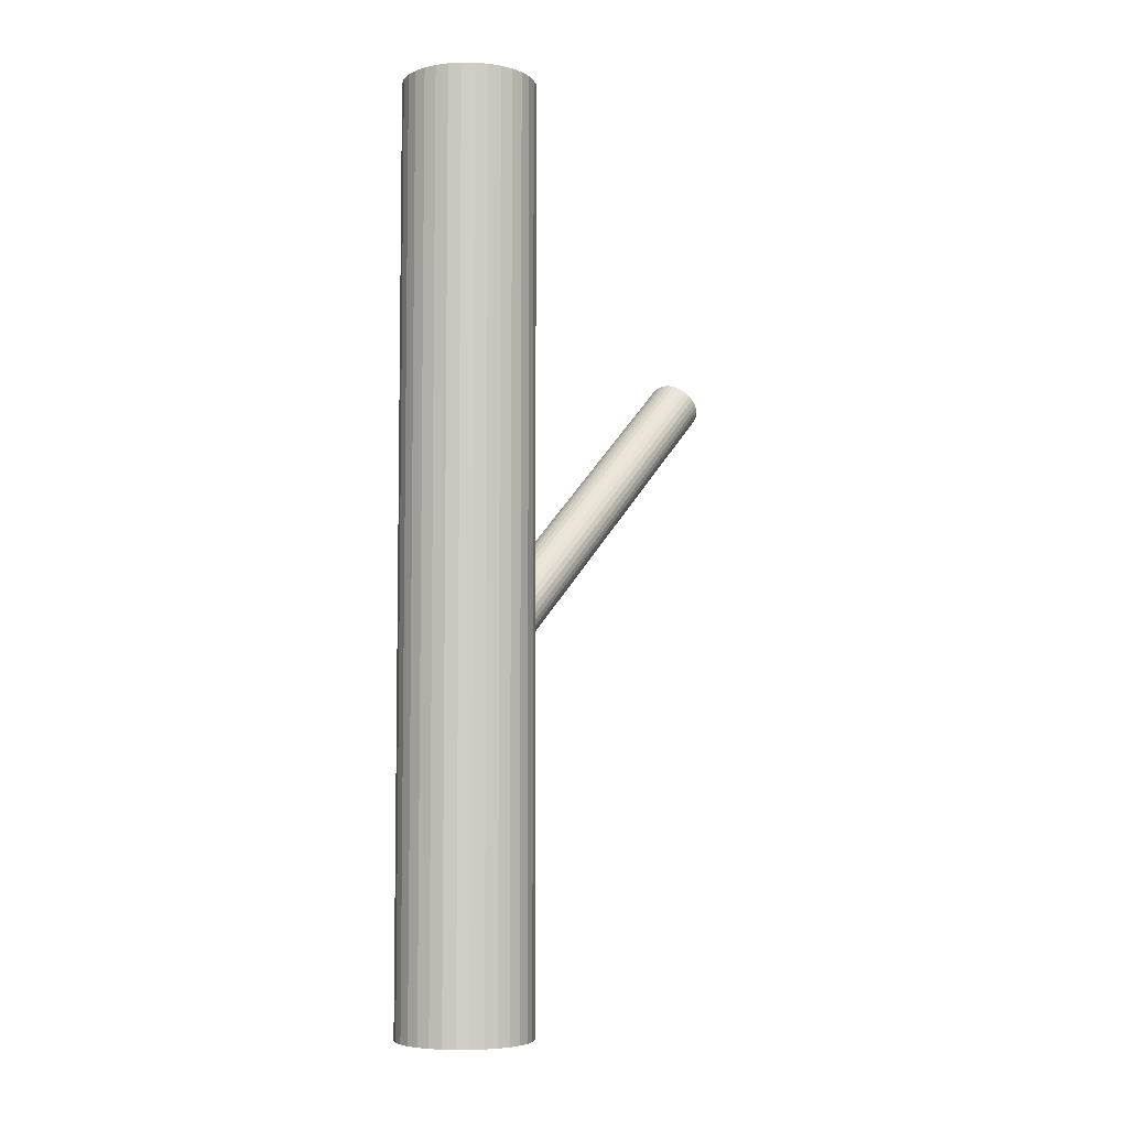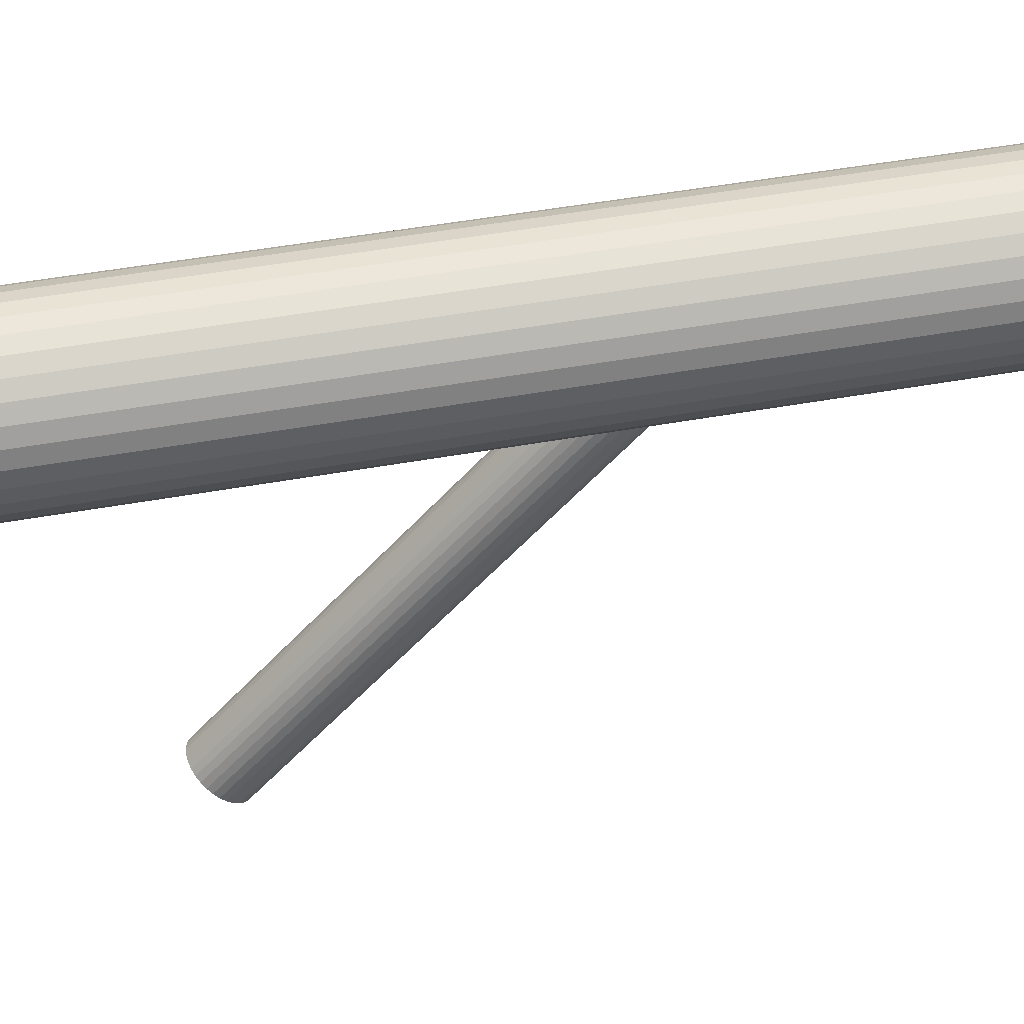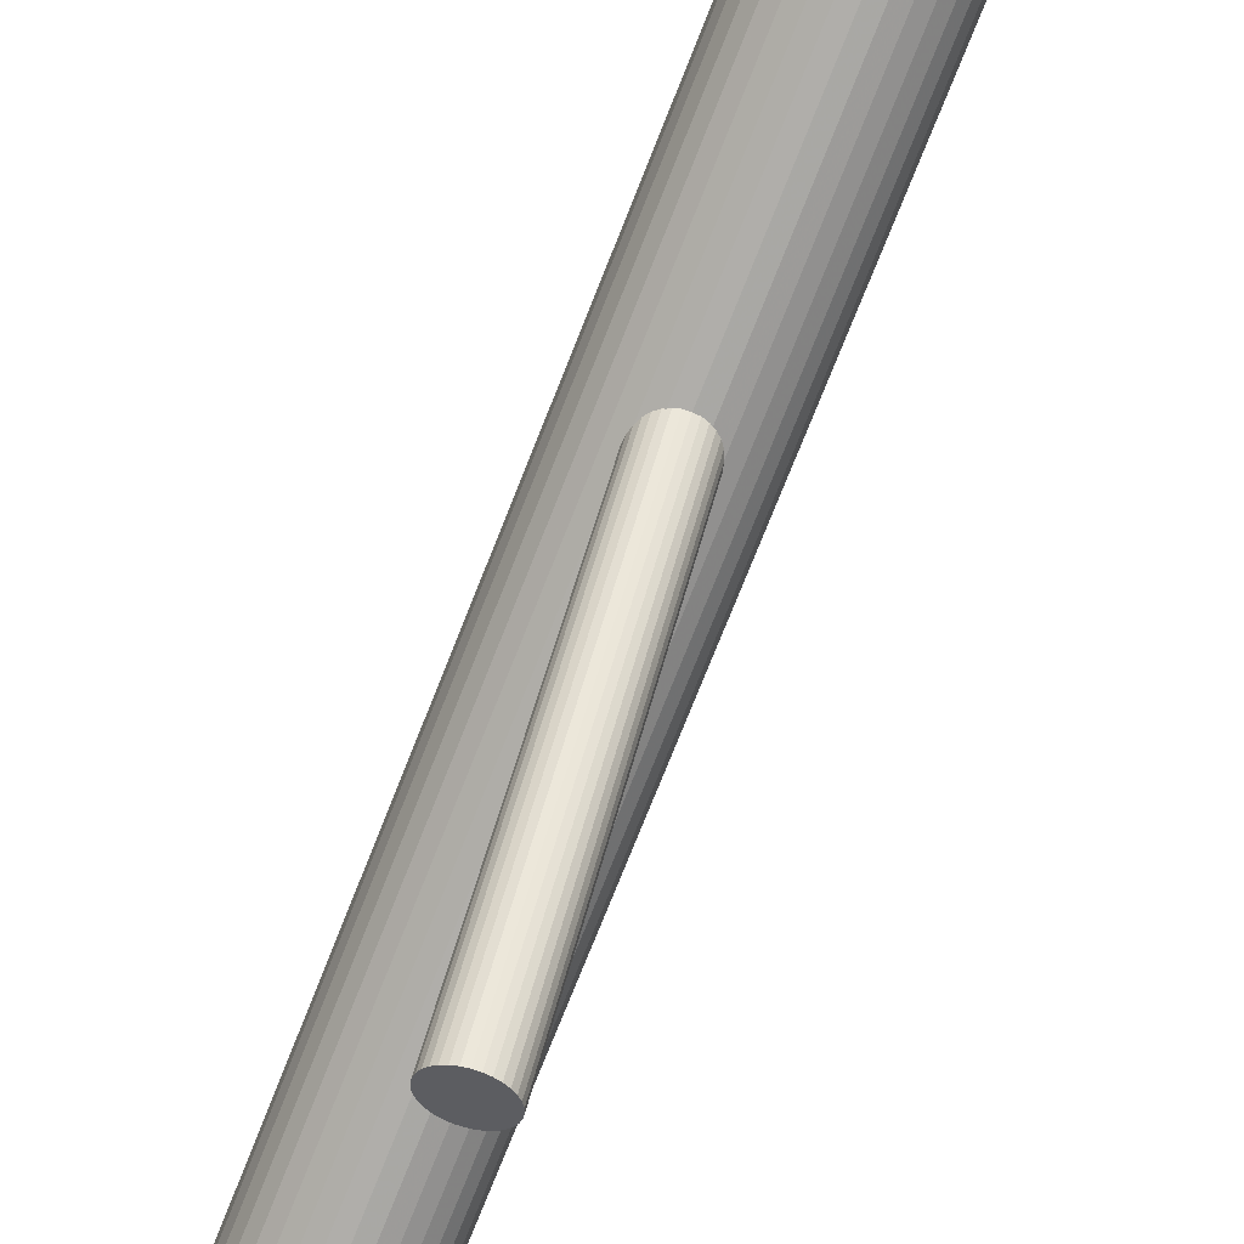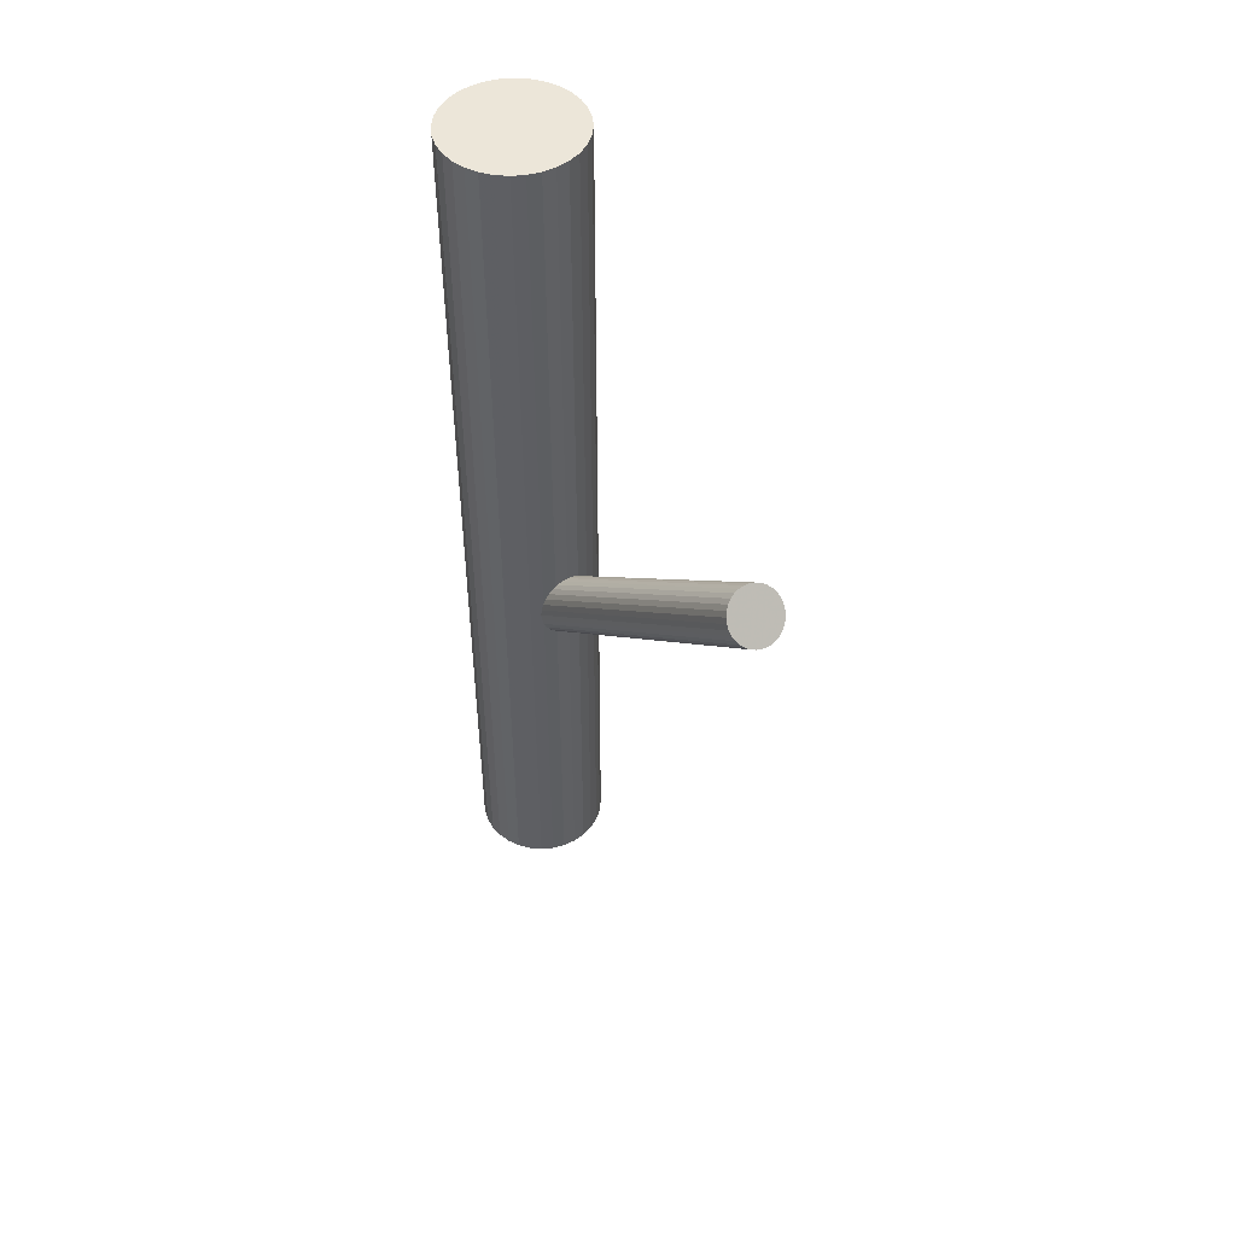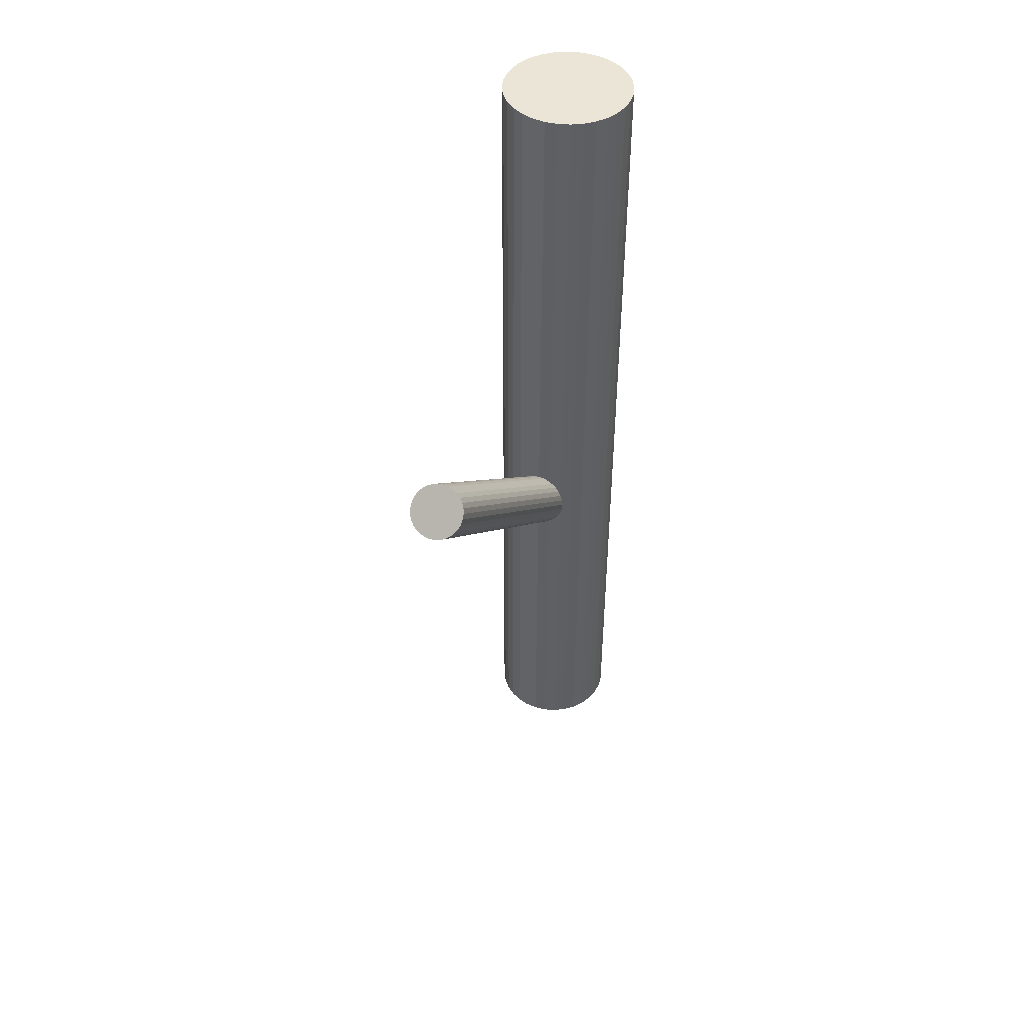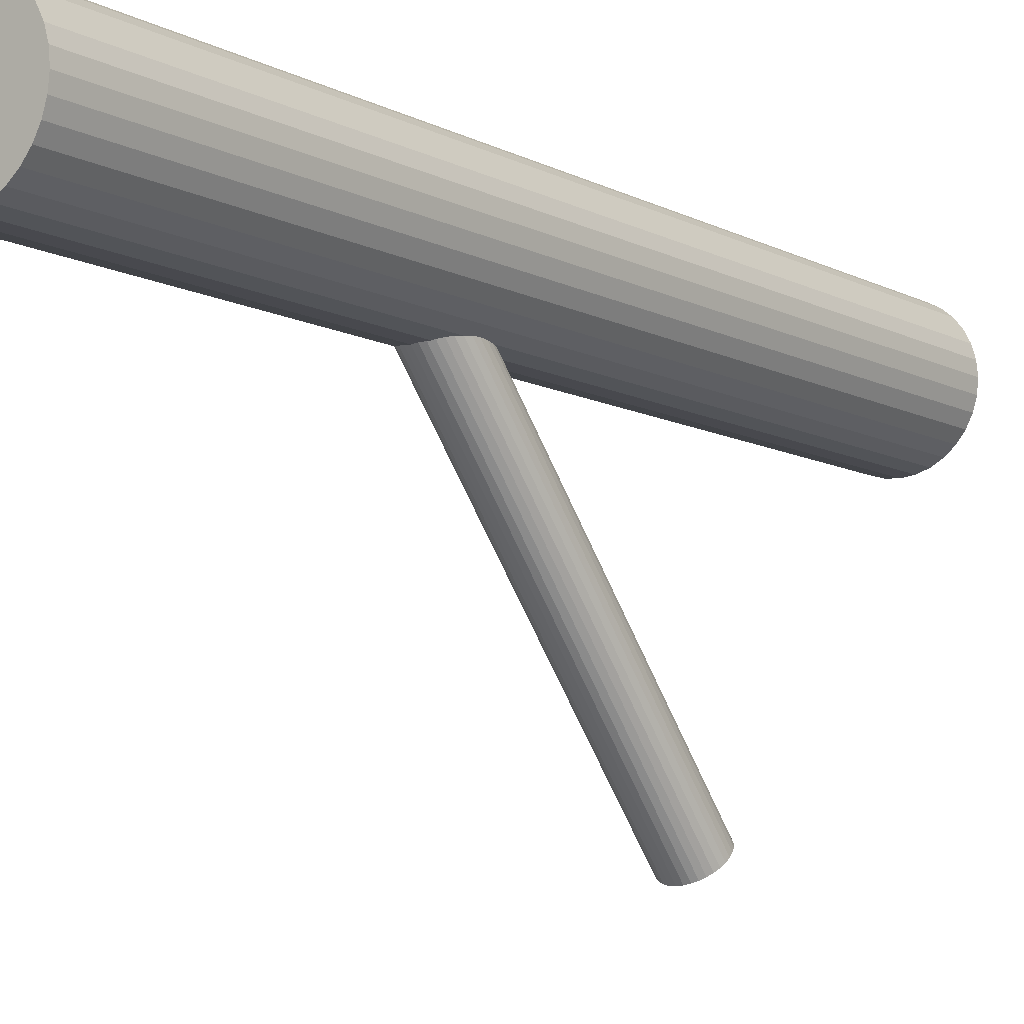
<metadata>
{"format":"obj","ext":"obj","renderer":"f3d","projection":"perspective","resolution":1024,"background":"white","views":[{"elev":-5.9,"azim":-142.5,"up":"+Z"},{"elev":47.1,"azim":78.3,"up":"+Y"},{"elev":-76.7,"azim":158.2,"up":"+Y"},{"elev":48.8,"azim":-34.0,"up":"+Z"},{"elev":45.8,"azim":21.4,"up":"+Z"},{"elev":-9.7,"azim":-142.4,"up":"+Y"}]}
</metadata>
<code>
v 0 0.1663 -0.1296
v 0 0.1663 -0.5
v 0 0.1663 0.5
v 0 -0.1985 0.2316
v 0 0.2381 -0.5
v 0 0.2381 0.5
v 0 0.1861 -0.1071
v -0 -0.2381 0.1866
v -0 0.1465 -0.152
v 0 -0.2183 0.2091
v -0 0.09451 -0.5
v -0 0.09451 0.5
v 0.02937 -0.2222 0.2047
v 0.02937 0.1702 -0.1252
v 0.02937 0.1625 -0.1339
v 0.02937 -0.2145 0.2135
v -0.005842 -0.2377 0.187
v -0.005842 0.1469 -0.1516
v -0.005842 -0.1989 0.2311
v -0.005842 0.1857 -0.1075
v -0.02117 -0.2043 0.225
v -0.02117 -0.2323 0.1932
v -0.02117 0.1803 -0.1137
v -0.02117 0.1523 -0.1455
v 0.01146 0.1846 -0.1088
v 0.01146 0.148 -0.1503
v 0.01146 -0.2 0.2298
v 0.01146 -0.2366 0.1883
v 0.03989 0.226 -0.5
v 0.03989 0.226 0.5
v 0.03989 0.1066 -0.5
v 0.03989 0.1066 0.5
v 0.02748 0.2326 -0.5
v 0.02748 0.2326 0.5
v 0.02748 0.09998 -0.5
v 0.02748 0.09998 0.5
v -0.02994 0.1663 -0.1296
v -0.02994 -0.2183 0.2091
v 0.0718 0.1663 -0.5
v 0.0718 0.1663 0.5
v -0.01401 0.2367 -0.5
v -0.01401 0.2367 0.5
v -0.01401 0.09589 -0.5
v -0.01401 0.09589 0.5
v 0.06634 0.1938 -0.5
v 0.06634 0.1938 0.5
v 0.06634 0.1388 -0.5
v 0.06634 0.1388 0.5
v 0.07042 0.1523 -0.5
v 0.07042 0.1523 0.5
v 0.07042 0.1803 -0.5
v 0.07042 0.1803 0.5
v 0.01664 -0.2348 0.1904
v 0.01664 0.1499 -0.1483
v 0.01664 -0.2019 0.2278
v 0.01664 0.1828 -0.1109
v 0.05077 0.2171 -0.5
v 0.05077 0.2171 0.5
v 0.05077 0.1155 -0.5
v 0.05077 0.1155 0.5
v 0.02766 0.1739 -0.121
v 0.02766 -0.2259 0.2005
v 0.02766 0.1587 -0.1382
v 0.02766 -0.2108 0.2177
v 0.0597 0.2062 -0.5
v 0.0597 0.2062 0.5
v 0.0597 0.1264 -0.5
v 0.0597 0.1264 0.5
v 0.0249 -0.2073 0.2216
v 0.0249 0.1773 -0.1171
v 0.0249 -0.2293 0.1966
v 0.0249 0.1553 -0.142
v -0.0249 -0.2073 0.2216
v -0.0249 0.1773 -0.1171
v -0.0249 -0.2293 0.1966
v -0.0249 0.1553 -0.142
v -0.0597 0.2062 -0.5
v -0.0597 0.2062 0.5
v -0.0597 0.1264 -0.5
v -0.0597 0.1264 0.5
v -0.02766 0.1739 -0.121
v -0.02766 -0.2259 0.2005
v -0.02766 0.1587 -0.1382
v -0.02766 -0.2108 0.2177
v -0.05077 0.2171 -0.5
v -0.05077 0.2171 0.5
v -0.05077 0.1155 -0.5
v -0.05077 0.1155 0.5
v -0.01664 -0.2348 0.1904
v -0.01664 0.1499 -0.1483
v -0.01664 -0.2019 0.2278
v -0.01664 0.1828 -0.1109
v -0.07042 0.1523 -0.5
v -0.07042 0.1523 0.5
v -0.07042 0.1803 -0.5
v -0.07042 0.1803 0.5
v -0.06634 0.1938 -0.5
v -0.06634 0.1938 0.5
v -0.06634 0.1388 -0.5
v -0.06634 0.1388 0.5
v 0.01401 0.2367 -0.5
v 0.01401 0.2367 0.5
v 0.01401 0.09589 -0.5
v 0.01401 0.09589 0.5
v -0.0718 0.1663 -0.5
v -0.0718 0.1663 0.5
v 0.02994 0.1663 -0.1296
v 0.02994 -0.2183 0.2091
v -0.02748 0.2326 -0.5
v -0.02748 0.2326 0.5
v -0.02748 0.09998 -0.5
v -0.02748 0.09998 0.5
v -0.03989 0.226 -0.5
v -0.03989 0.226 0.5
v -0.03989 0.1066 -0.5
v -0.03989 0.1066 0.5
v -0.01146 0.1846 -0.1088
v -0.01146 0.148 -0.1503
v -0.01146 -0.2 0.2298
v -0.01146 -0.2366 0.1883
v 0.02117 -0.2043 0.225
v 0.02117 -0.2323 0.1932
v 0.02117 0.1803 -0.1137
v 0.02117 0.1523 -0.1455
v 0.005842 -0.2377 0.187
v 0.005842 0.1469 -0.1516
v 0.005842 -0.1989 0.2311
v 0.005842 0.1857 -0.1075
v -0.02937 -0.2222 0.2047
v -0.02937 0.1702 -0.1252
v -0.02937 0.1625 -0.1339
v -0.02937 -0.2145 0.2135
f 39 2 51
f 39 51 40
f 40 51 52
f 40 52 3
f 51 2 45
f 51 45 52
f 52 45 46
f 52 46 3
f 45 2 65
f 45 65 46
f 46 65 66
f 46 66 3
f 65 2 57
f 65 57 66
f 66 57 58
f 66 58 3
f 57 2 29
f 57 29 58
f 58 29 30
f 58 30 3
f 29 2 33
f 29 33 30
f 30 33 34
f 30 34 3
f 33 2 101
f 33 101 34
f 34 101 102
f 34 102 3
f 101 2 5
f 101 5 102
f 102 5 6
f 102 6 3
f 5 2 41
f 5 41 6
f 6 41 42
f 6 42 3
f 41 2 109
f 41 109 42
f 42 109 110
f 42 110 3
f 109 2 113
f 109 113 110
f 110 113 114
f 110 114 3
f 113 2 85
f 113 85 114
f 114 85 86
f 114 86 3
f 85 2 77
f 85 77 86
f 86 77 78
f 86 78 3
f 77 2 97
f 77 97 78
f 78 97 98
f 78 98 3
f 97 2 95
f 97 95 98
f 98 95 96
f 98 96 3
f 95 2 105
f 95 105 96
f 96 105 106
f 96 106 3
f 105 2 93
f 105 93 106
f 106 93 94
f 106 94 3
f 93 2 99
f 93 99 94
f 94 99 100
f 94 100 3
f 99 2 79
f 99 79 100
f 100 79 80
f 100 80 3
f 79 2 87
f 79 87 80
f 80 87 88
f 80 88 3
f 87 2 115
f 87 115 88
f 88 115 116
f 88 116 3
f 115 2 111
f 115 111 116
f 116 111 112
f 116 112 3
f 111 2 43
f 111 43 112
f 112 43 44
f 112 44 3
f 43 2 11
f 43 11 44
f 44 11 12
f 44 12 3
f 11 2 103
f 11 103 12
f 12 103 104
f 12 104 3
f 103 2 35
f 103 35 104
f 104 35 36
f 104 36 3
f 35 2 31
f 35 31 36
f 36 31 32
f 36 32 3
f 31 2 59
f 31 59 32
f 32 59 60
f 32 60 3
f 59 2 67
f 59 67 60
f 60 67 68
f 60 68 3
f 67 2 47
f 67 47 68
f 68 47 48
f 68 48 3
f 47 2 49
f 47 49 48
f 48 49 50
f 48 50 3
f 49 2 39
f 49 39 50
f 50 39 40
f 50 40 3
f 107 1 14
f 107 14 108
f 108 14 16
f 108 16 10
f 14 1 61
f 14 61 16
f 16 61 64
f 16 64 10
f 61 1 70
f 61 70 64
f 64 70 69
f 64 69 10
f 70 1 123
f 70 123 69
f 69 123 121
f 69 121 10
f 123 1 56
f 123 56 121
f 121 56 55
f 121 55 10
f 56 1 25
f 56 25 55
f 55 25 27
f 55 27 10
f 25 1 128
f 25 128 27
f 27 128 127
f 27 127 10
f 128 1 7
f 128 7 127
f 127 7 4
f 127 4 10
f 7 1 20
f 7 20 4
f 4 20 19
f 4 19 10
f 20 1 117
f 20 117 19
f 19 117 119
f 19 119 10
f 117 1 92
f 117 92 119
f 119 92 91
f 119 91 10
f 92 1 23
f 92 23 91
f 91 23 21
f 91 21 10
f 23 1 74
f 23 74 21
f 21 74 73
f 21 73 10
f 74 1 81
f 74 81 73
f 73 81 84
f 73 84 10
f 81 1 130
f 81 130 84
f 84 130 132
f 84 132 10
f 130 1 37
f 130 37 132
f 132 37 38
f 132 38 10
f 37 1 131
f 37 131 38
f 38 131 129
f 38 129 10
f 131 1 83
f 131 83 129
f 129 83 82
f 129 82 10
f 83 1 76
f 83 76 82
f 82 76 75
f 82 75 10
f 76 1 24
f 76 24 75
f 75 24 22
f 75 22 10
f 24 1 90
f 24 90 22
f 22 90 89
f 22 89 10
f 90 1 118
f 90 118 89
f 89 118 120
f 89 120 10
f 118 1 18
f 118 18 120
f 120 18 17
f 120 17 10
f 18 1 9
f 18 9 17
f 17 9 8
f 17 8 10
f 9 1 126
f 9 126 8
f 8 126 125
f 8 125 10
f 126 1 26
f 126 26 125
f 125 26 28
f 125 28 10
f 26 1 54
f 26 54 28
f 28 54 53
f 28 53 10
f 54 1 124
f 54 124 53
f 53 124 122
f 53 122 10
f 124 1 72
f 124 72 122
f 122 72 71
f 122 71 10
f 72 1 63
f 72 63 71
f 71 63 62
f 71 62 10
f 63 1 15
f 63 15 62
f 62 15 13
f 62 13 10
f 15 1 107
f 15 107 13
f 13 107 108
f 13 108 10

</code>
